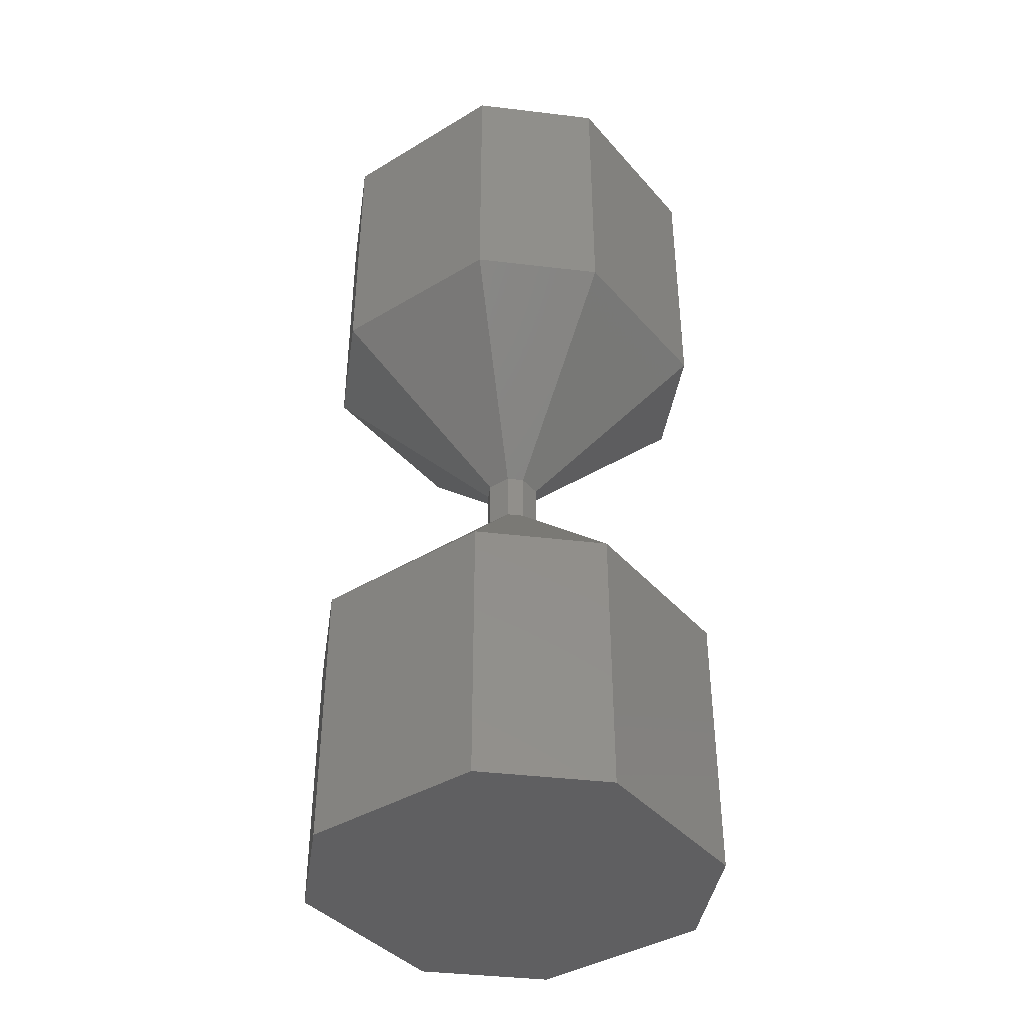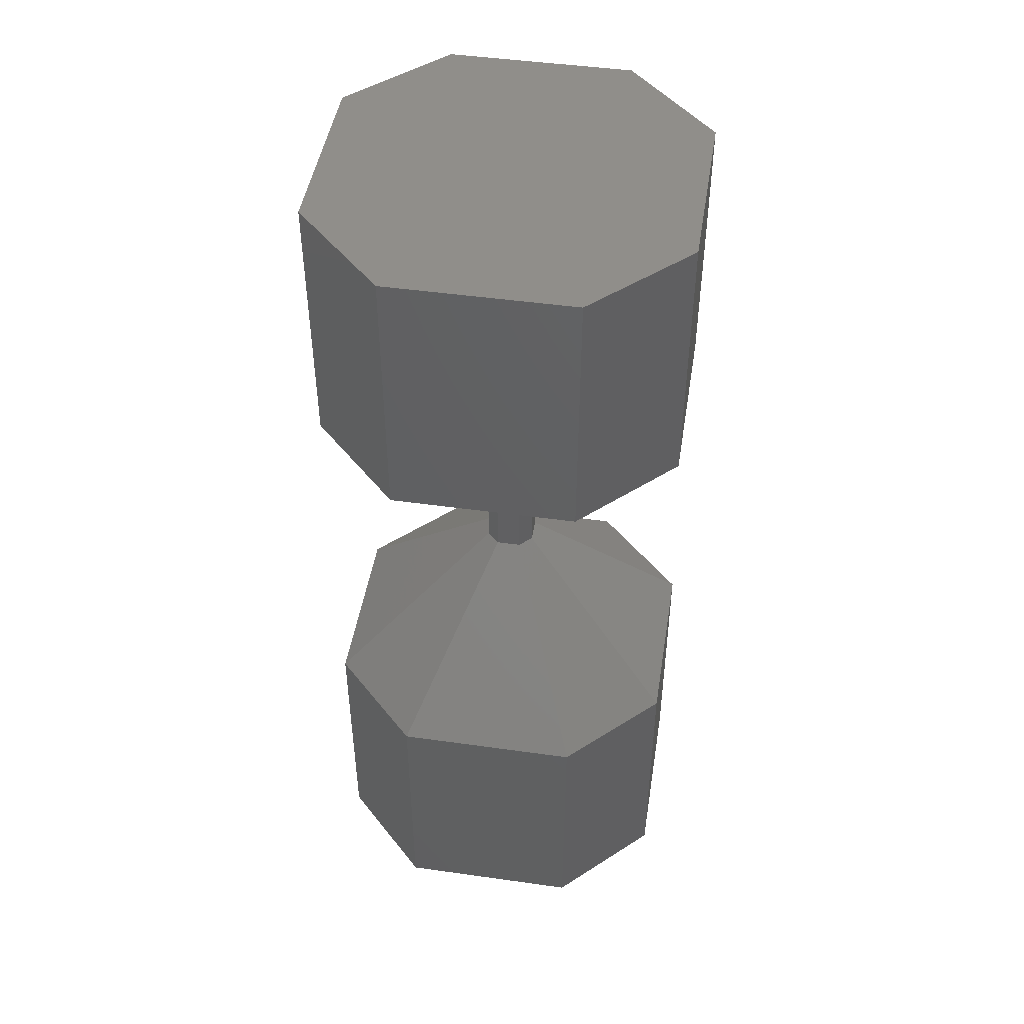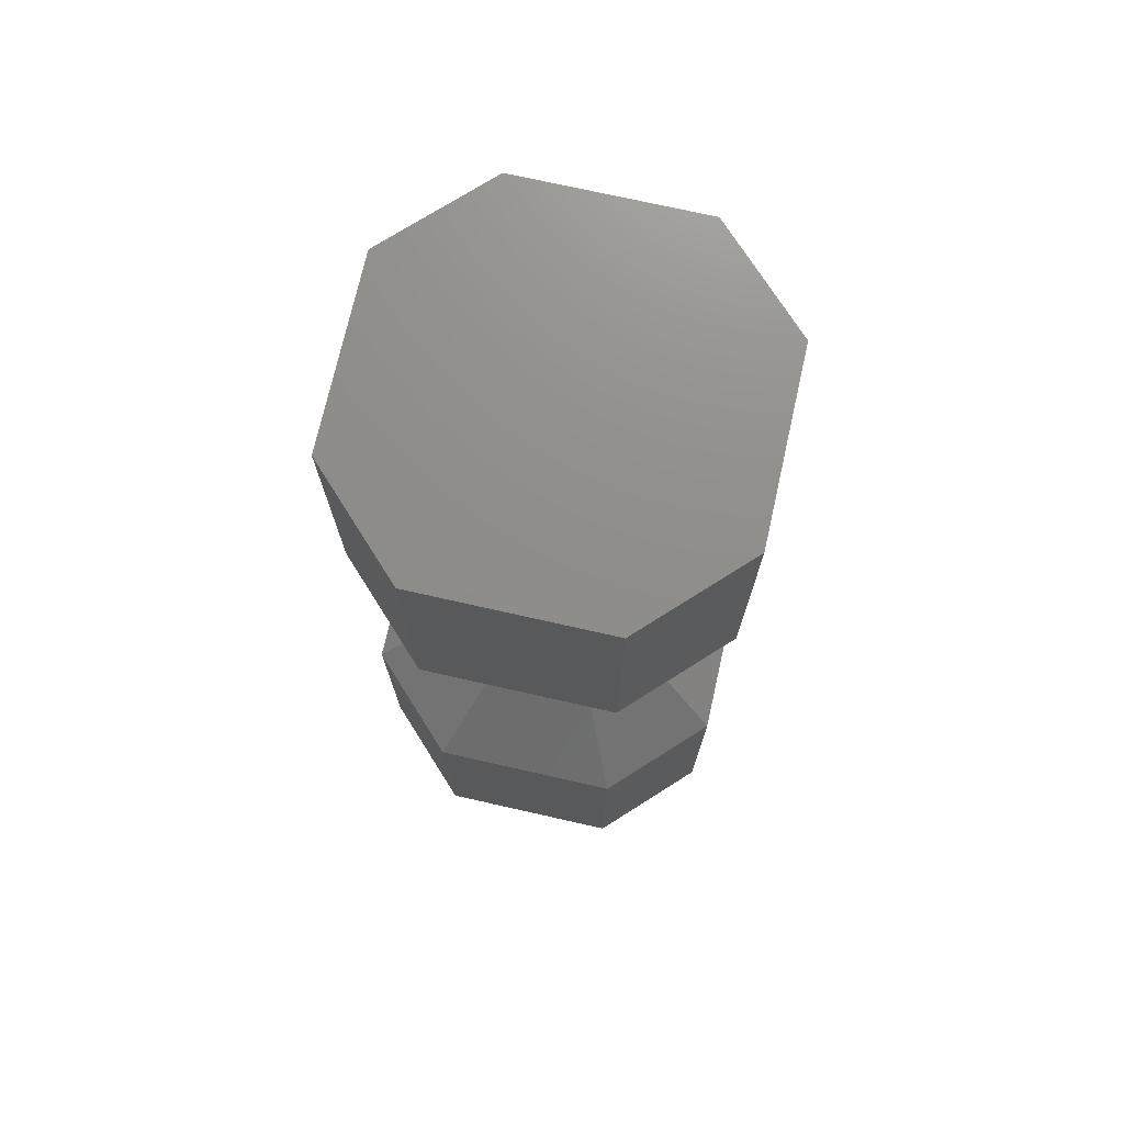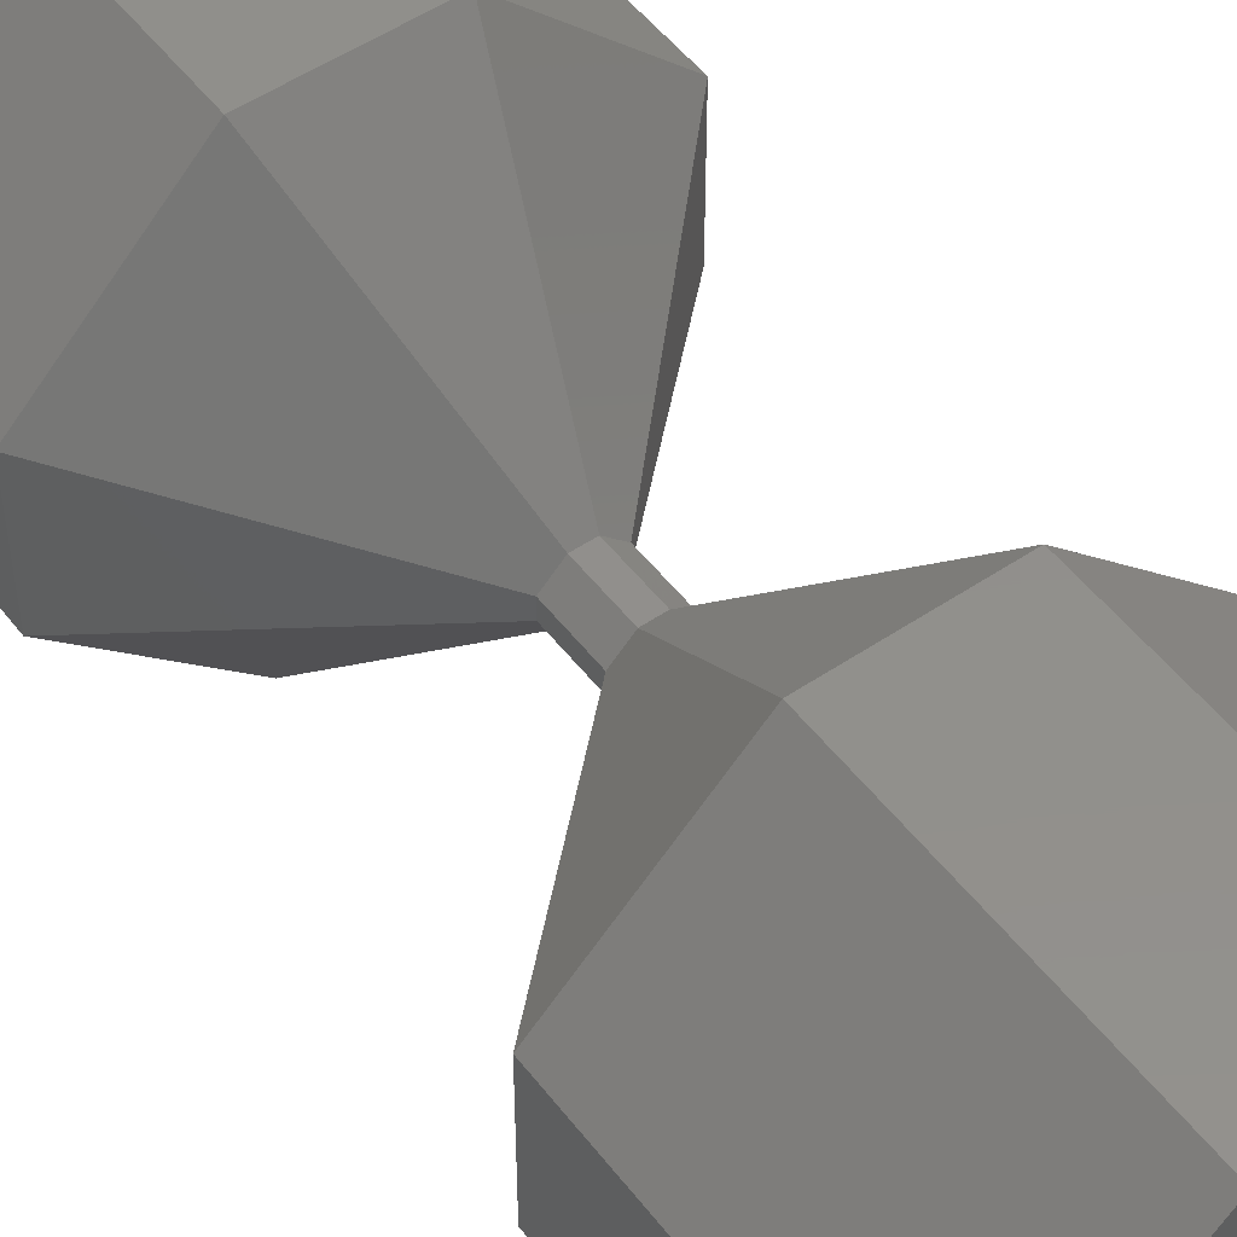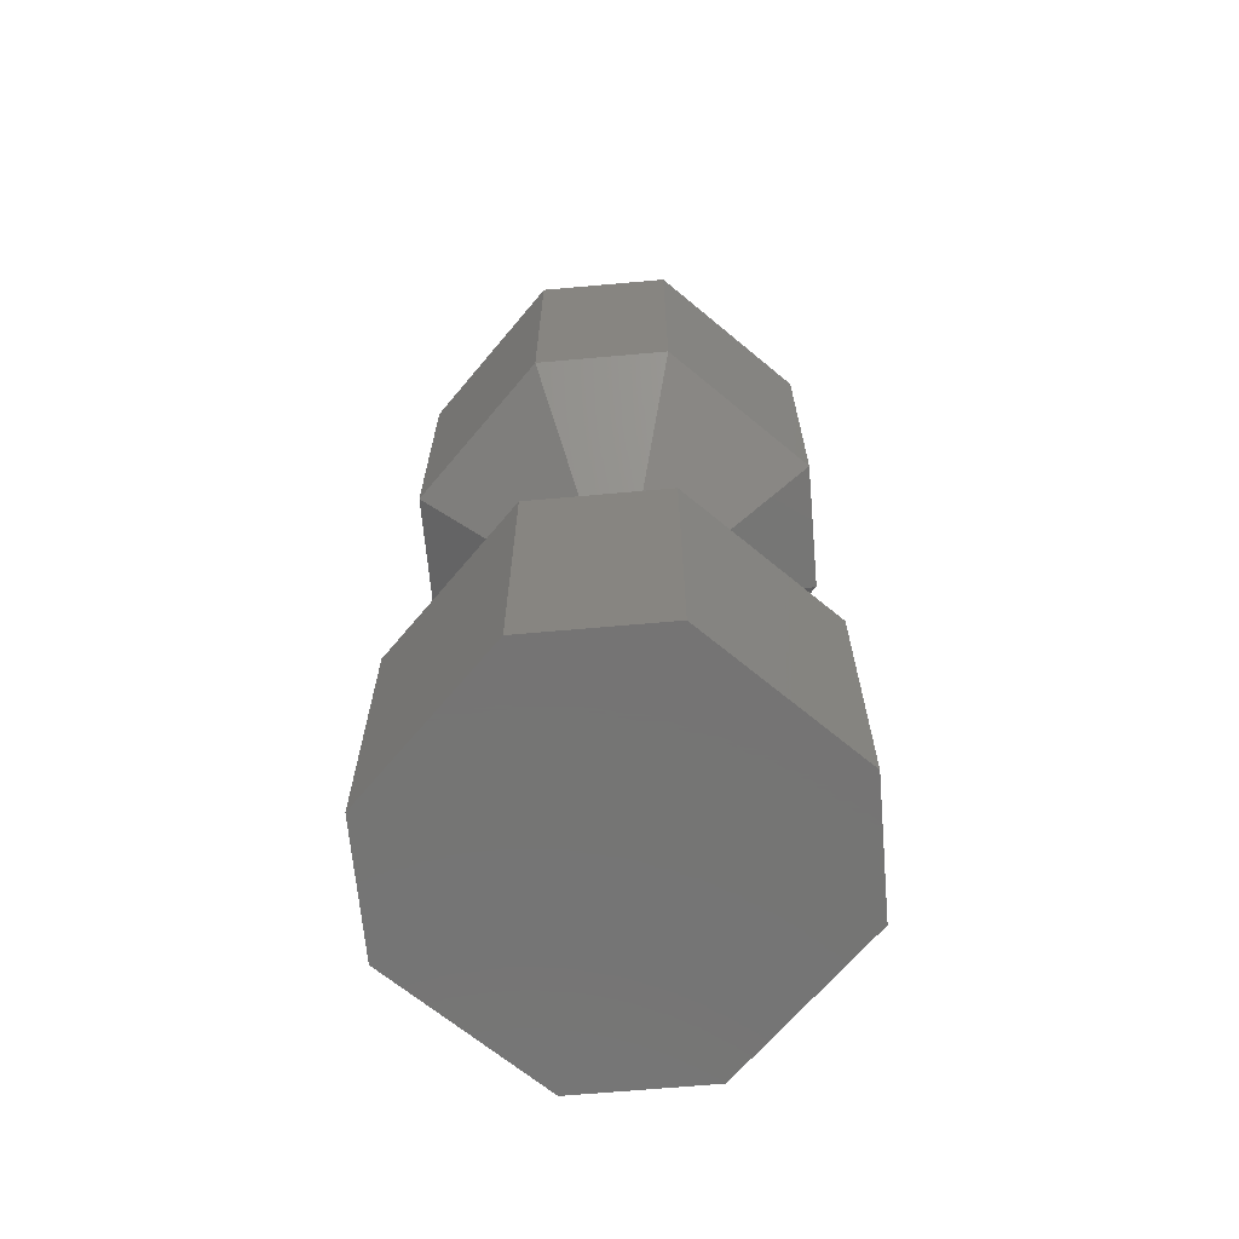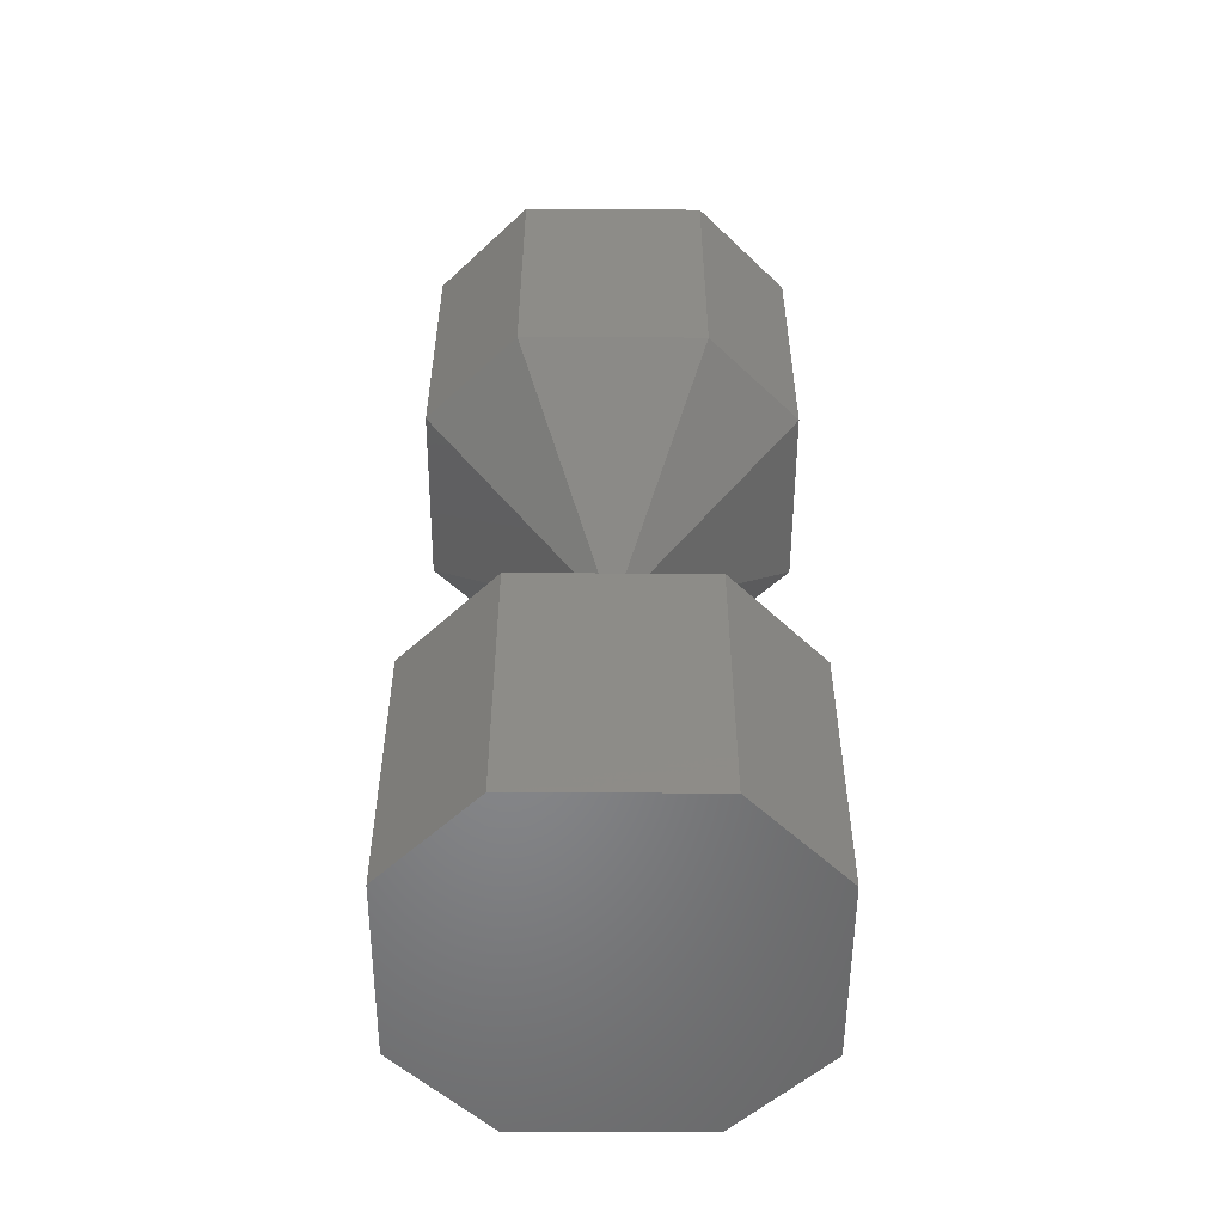
<metadata>
{"format":"stl","ext":"stl","renderer":"f3d","projection":"perspective","resolution":1024,"background":"white","views":[{"elev":-40.1,"azim":-8.4,"up":"+Z"},{"elev":46.8,"azim":54.1,"up":"+Z"},{"elev":73.6,"azim":57.7,"up":"+Z"},{"elev":51.3,"azim":143.7,"up":"+Y"},{"elev":-66.8,"azim":5.1,"up":"+Z"},{"elev":-53.5,"azim":44.7,"up":"+Z"}]}
</metadata>
<code>
# stl→obj: 152 verts, 300 faces
v 0.06667 0.2 0.2
v 0.1667 0.5 0.5
v 0.3333 0.3333 0.5
v 0.1333 0.1333 0.2
v 0.06667 0.2 -0.2
v 0.1333 0.1333 -0.2
v -0.2 0.06667 0.2
v -0.5 0.1667 0.5
v -0.3333 0.3333 0.5
v -0.1333 0.1333 0.2
v -0.2 0.06667 -0.2
v -0.1333 0.1333 -0.2
v -0.06667 0.2 0.2
v -0.1667 0.5 0.5
v -0.06667 0.2 -0.2
v 0.2 -0.06667 0.2
v 0.5 -0.1667 0.5
v 0.3333 -0.3333 0.5
v 0.1333 -0.1333 0.2
v 0.2 -0.06667 -0.2
v 0.1333 -0.1333 -0.2
v 0.06667 -0.2 0.2
v 0.1667 -0.5 0.5
v -0.1667 -0.5 0.5
v -0.06667 -0.2 0.2
v 0.06667 -0.2 -0.2
v -0.06667 -0.2 -0.2
v -0.1333 -0.1333 0.2
v -0.3333 -0.3333 0.5
v -0.2 -0.06667 0.2
v -0.5 -0.1667 0.5
v -0.1333 -0.1333 -0.2
v -0.2 -0.06667 -0.2
v 0.2 0.06667 0.2
v 0.5 0.1667 0.5
v 0.2 0.06667 -0.2
v 0.1667 0.5 -0.5
v 0.3333 0.3333 -0.5
v -0.5 0.1667 -0.5
v -0.3333 0.3333 -0.5
v -0.1667 0.5 -0.5
v 0.5 -0.1667 -0.5
v 0.3333 -0.3333 -0.5
v 0.1667 -0.5 -0.5
v -0.1667 -0.5 -0.5
v -0.3333 -0.3333 -0.5
v -0.5 -0.1667 -0.5
v 0.5 0.1667 -0.5
v 0.5 1.5 -2.8
v 0.5 1.5 -2
v 1 1 -2
v 1 1 -2.8
v 0.5 1.5 -3.6
v 1 1 -3.6
v 1.5 -0.5 -2.8
v 1.5 -0.5 -2
v 1 -1 -2
v 1 -1 -2.8
v 1.5 -0.5 -3.6
v 1 -1 -3.6
v -1.5 -0.5 -2.8
v -1.5 -0.5 -2
v -1.5 0.5 -2
v -1.5 0.5 -2.8
v -1.5 -0.5 -3.6
v -1.5 0.5 -3.6
v 1.5 0.5 -2.8
v 1.5 0.5 -2
v 1.5 0.5 -3.6
v -1 -1 -2.8
v -1 -1 -2
v -1 -1 -3.6
v 0.5 -1.5 -2.8
v 0.5 -1.5 -2
v -0.5 -1.5 -2
v -0.5 -1.5 -2.8
v 0.5 -1.5 -3.6
v -0.5 -1.5 -3.6
v -0.5 1.5 -2.8
v -0.5 1.5 -2
v -0.5 1.5 -3.6
v -1 1 -2
v -1 1 -2.8
v -1 1 -3.6
v 0.5 1.5 -1.5
v 1 1 -1.5
v 1.5 -0.5 -1.5
v 1 -1 -1.5
v -1.5 -0.5 -1.5
v -1.5 0.5 -1.5
v 1.5 0.5 -1.5
v -1 -1 -1.5
v 0.5 -1.5 -1.5
v -0.5 -1.5 -1.5
v -0.5 1.5 -1.5
v -1 1 -1.5
v -0.5 -1.5 2.8
v -0.5 -1.5 3.6
v -1 -1 3.6
v -1 -1 2.8
v -0.5 -1.5 2
v -1 -1 2
v -0.5 1.5 2.8
v -0.5 1.5 3.6
v 0.5 1.5 3.6
v 0.5 1.5 2.8
v -0.5 1.5 2
v 0.5 1.5 2
v 0.5 -1.5 2.8
v 0.5 -1.5 3.6
v 0.5 -1.5 2
v 1 1 3.6
v 1 1 2.8
v 1 1 2
v -1.5 0.5 2.8
v -1.5 0.5 3.6
v -1 1 3.6
v -1 1 2.8
v -1.5 0.5 2
v -1 1 2
v -1.5 -0.5 2.8
v -1.5 -0.5 3.6
v -1.5 -0.5 2
v 1.5 0.5 3.6
v 1.5 0.5 2.8
v 1.5 0.5 2
v 1.5 -0.5 3.6
v 1.5 -0.5 2.8
v 1.5 -0.5 2
v 1 -1 2.8
v 1 -1 3.6
v 1 -1 2
v -0.5 -1.5 1.5
v -1 -1 1.5
v -0.5 1.5 1.5
v 0.5 1.5 1.5
v 0.5 -1.5 1.5
v 1 1 1.5
v -1.5 0.5 1.5
v -1 1 1.5
v -1.5 -0.5 1.5
v 1.5 0.5 1.5
v 1.5 -0.5 1.5
v 1 -1 1.5
v 0.5 0.5 3.6
v 0.5 -0.5 3.6
v 0.5 0.5 -3.6
v -0.5 0.5 3.6
v -0.5 -0.5 3.6
v -0.5 0.5 -3.6
v -0.5 -0.5 -3.6
v 0.5 -0.5 -3.6
f 1 2 3
f 1 3 4
f 5 1 4
f 5 4 6
f 7 8 9
f 7 9 10
f 11 7 10
f 11 10 12
f 13 14 2
f 1 13 2
f 1 15 13
f 15 1 5
f 16 17 18
f 16 18 19
f 20 16 19
f 20 19 21
f 22 23 24
f 22 24 25
f 26 22 25
f 26 25 27
f 19 18 22
f 18 23 22
f 21 19 22
f 21 22 26
f 28 29 30
f 29 31 30
f 32 28 30
f 32 30 33
f 30 31 8
f 30 8 7
f 33 30 7
f 33 7 11
f 25 24 29
f 25 29 28
f 27 25 28
f 27 28 32
f 34 35 17
f 34 17 16
f 36 34 16
f 36 16 20
f 10 9 13
f 9 14 13
f 12 10 13
f 12 13 15
f 4 3 34
f 3 35 34
f 6 4 34
f 6 34 36
f 37 5 38
f 5 6 38
f 39 11 40
f 11 12 40
f 41 15 5
f 41 5 37
f 42 20 43
f 20 21 43
f 44 26 27
f 44 27 45
f 43 21 26
f 43 26 44
f 46 32 33
f 46 33 47
f 47 33 11
f 47 11 39
f 45 27 46
f 27 32 46
f 48 36 20
f 48 20 42
f 40 12 15
f 40 15 41
f 38 6 36
f 38 36 48
f 49 50 51
f 49 51 52
f 53 49 52
f 53 52 54
f 55 56 57
f 55 57 58
f 59 55 58
f 59 58 60
f 61 62 63
f 61 63 64
f 65 61 64
f 65 64 66
f 67 68 56
f 67 56 55
f 69 67 55
f 69 55 59
f 70 71 62
f 70 62 61
f 72 70 61
f 72 61 65
f 73 74 75
f 73 75 76
f 77 73 76
f 77 76 78
f 79 80 50
f 79 50 49
f 81 79 49
f 81 49 53
f 64 63 82
f 64 82 83
f 66 64 83
f 66 83 84
f 76 75 71
f 76 71 70
f 78 76 70
f 70 72 78
f 83 82 80
f 83 80 79
f 84 83 79
f 84 79 81
f 58 57 74
f 58 74 73
f 60 58 73
f 60 73 77
f 52 51 68
f 52 68 67
f 54 52 67
f 54 67 69
f 50 85 86
f 50 86 51
f 56 87 88
f 56 88 57
f 62 89 90
f 62 90 63
f 68 91 87
f 68 87 56
f 71 92 89
f 71 89 62
f 74 93 94
f 74 94 75
f 80 95 85
f 80 85 50
f 63 90 96
f 63 96 82
f 75 94 92
f 75 92 71
f 82 96 95
f 82 95 80
f 57 88 93
f 57 93 74
f 51 86 91
f 51 91 68
f 97 98 99
f 97 99 100
f 101 97 100
f 101 100 102
f 103 104 105
f 103 105 106
f 107 103 106
f 107 106 108
f 109 110 98
f 109 98 97
f 111 109 97
f 111 97 101
f 106 105 112
f 106 112 113
f 108 106 113
f 108 113 114
f 115 116 117
f 115 117 118
f 119 115 118
f 119 118 120
f 121 122 116
f 121 116 115
f 123 121 115
f 123 115 119
f 113 112 124
f 113 124 125
f 114 113 125
f 114 125 126
f 118 117 104
f 118 104 103
f 120 118 103
f 120 103 107
f 125 124 127
f 125 127 128
f 126 125 128
f 126 128 129
f 100 99 122
f 100 122 121
f 102 100 121
f 102 121 123
f 130 131 110
f 130 110 109
f 132 130 109
f 132 109 111
f 128 127 131
f 128 131 130
f 129 128 130
f 129 130 132
f 133 101 102
f 133 102 134
f 135 107 108
f 135 108 136
f 137 111 101
f 137 101 133
f 136 108 114
f 136 114 138
f 139 119 120
f 139 120 140
f 141 123 119
f 141 119 139
f 138 114 126
f 138 126 142
f 140 120 107
f 140 107 135
f 142 126 129
f 142 129 143
f 134 102 123
f 134 123 141
f 144 132 111
f 144 111 137
f 143 129 132
f 143 132 144
f 92 94 45
f 92 45 46
f 31 141 139
f 31 139 8
f 105 145 112
f 145 124 112
f 96 40 41
f 96 41 95
f 110 131 146
f 131 127 146
f 69 147 54
f 147 53 54
f 92 46 47
f 92 47 89
f 116 148 117
f 148 104 117
f 29 24 134
f 24 133 134
f 98 110 146
f 98 146 149
f 98 149 99
f 149 122 99
f 65 66 150
f 65 150 151
f 77 152 60
f 152 59 60
f 24 23 137
f 24 137 133
f 93 88 44
f 88 43 44
f 9 140 14
f 140 135 14
f 8 139 140
f 8 140 9
f 2 136 138
f 2 138 3
f 35 3 138
f 35 138 142
f 85 37 86
f 37 38 86
f 89 47 39
f 89 39 90
f 148 145 105
f 148 105 104
f 14 135 136
f 14 136 2
f 152 147 69
f 152 69 59
f 91 86 48
f 86 38 48
f 17 35 142
f 17 142 143
f 149 146 145
f 149 145 148
f 94 93 44
f 94 44 45
f 29 134 31
f 134 141 31
f 66 84 150
f 84 81 150
f 23 18 144
f 23 144 137
f 150 81 53
f 150 53 147
f 78 151 152
f 78 152 77
f 90 39 96
f 39 40 96
f 151 72 65
f 78 72 151
f 87 91 48
f 87 48 42
f 18 17 144
f 17 143 144
f 88 87 42
f 88 42 43
f 151 150 147
f 151 147 152
f 122 149 148
f 122 148 116
f 95 41 37
f 95 37 85
f 146 127 124
f 146 124 145

</code>
